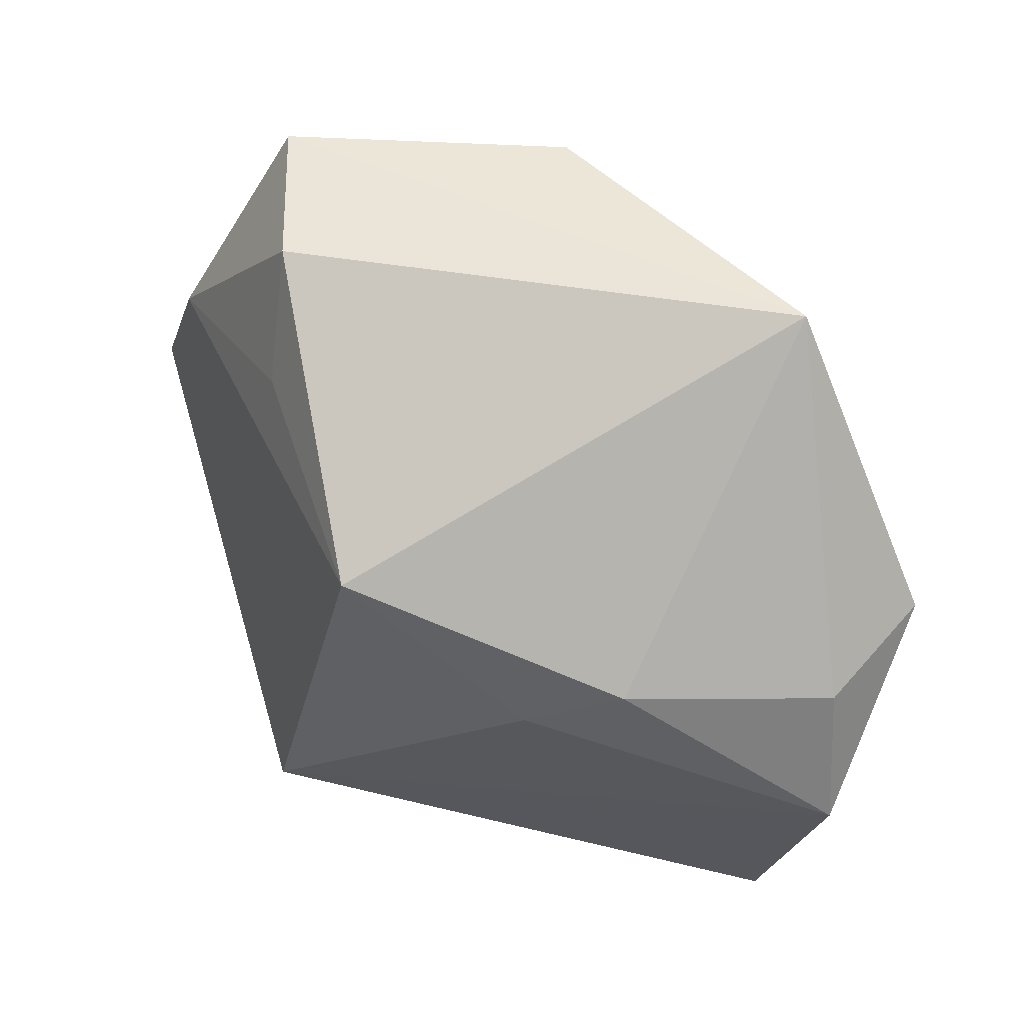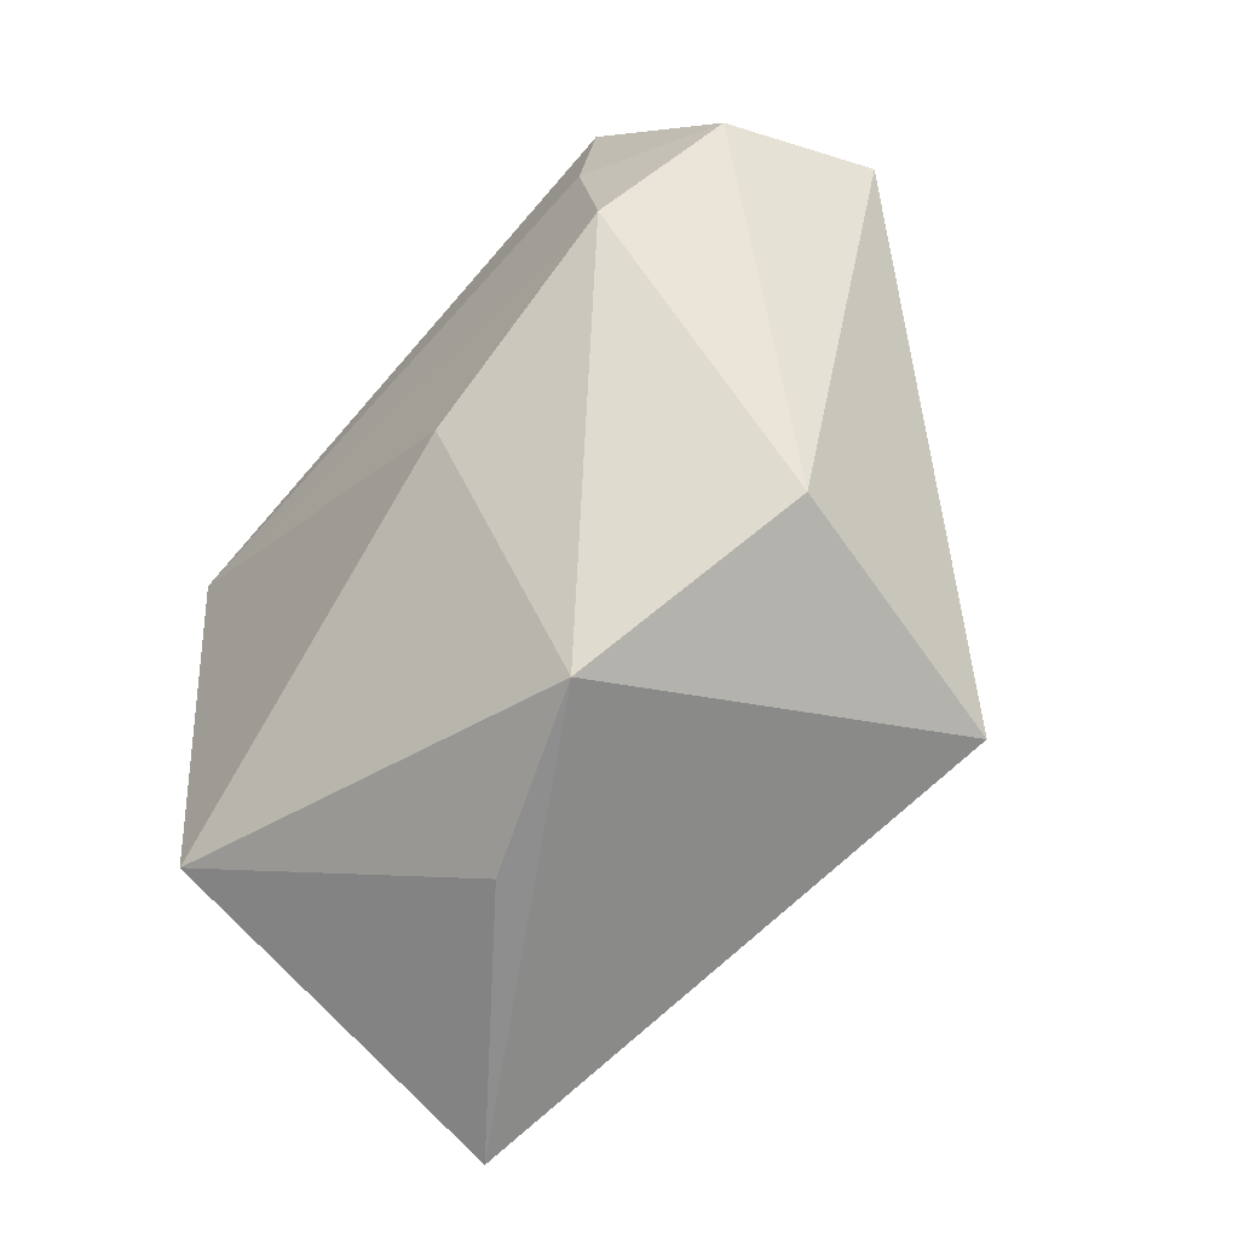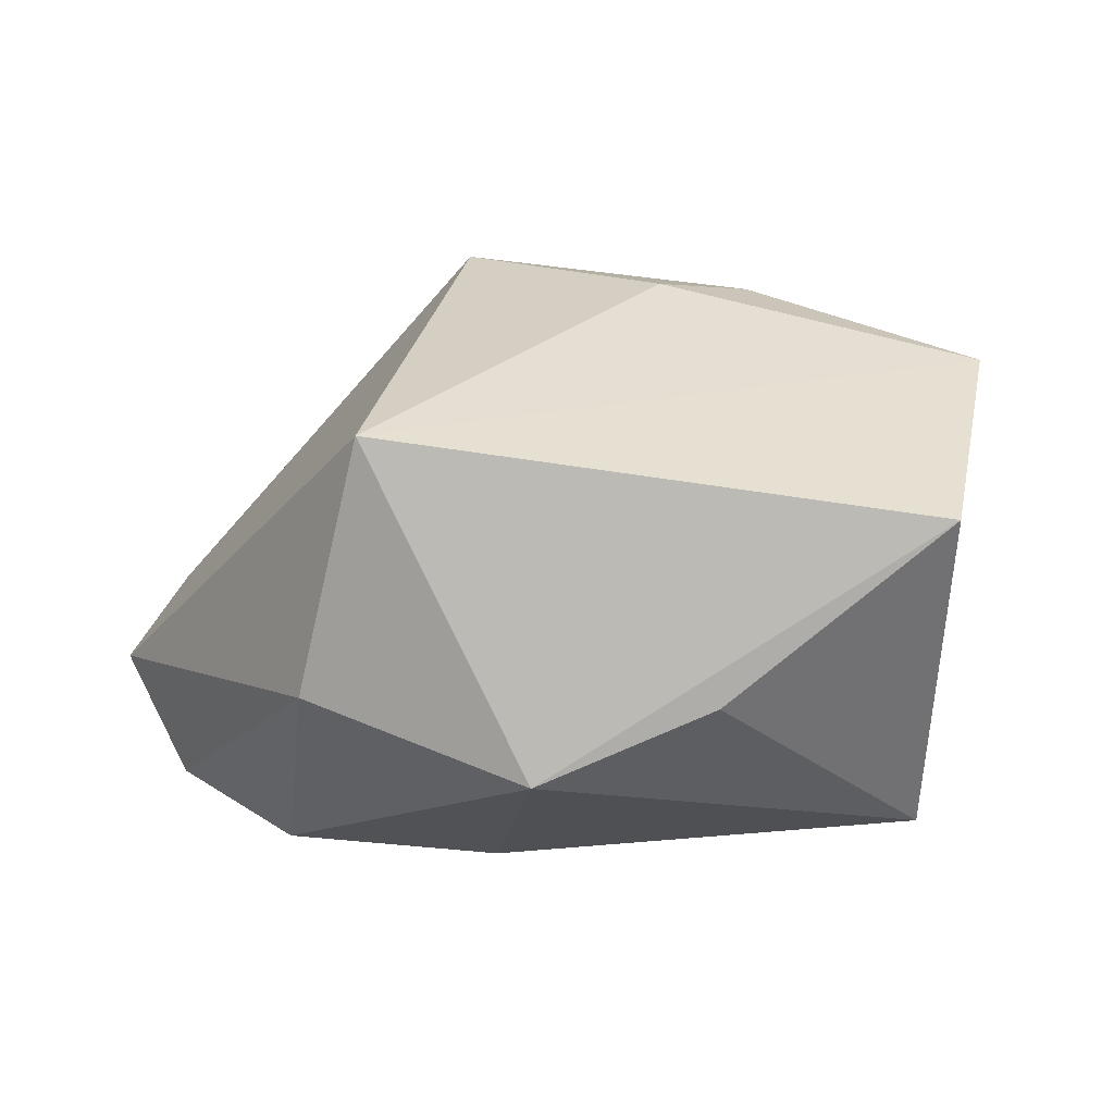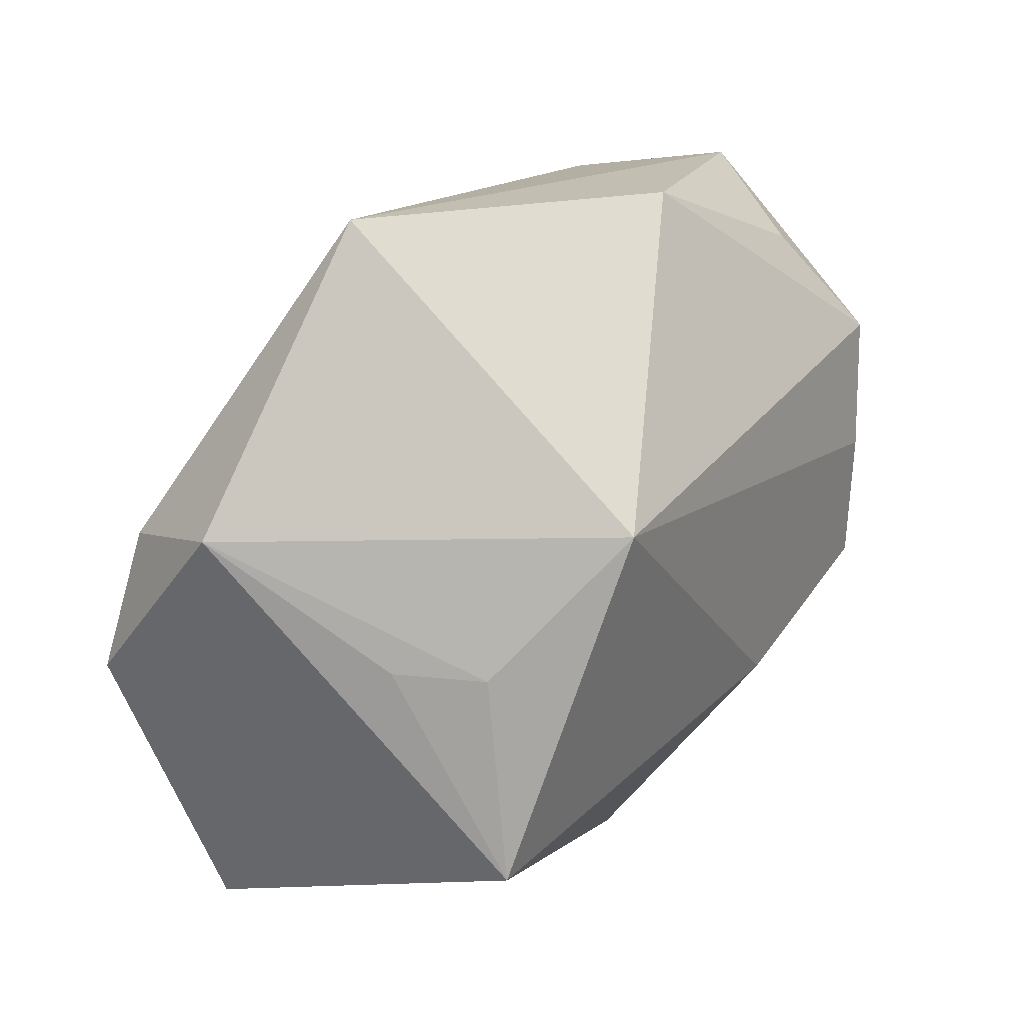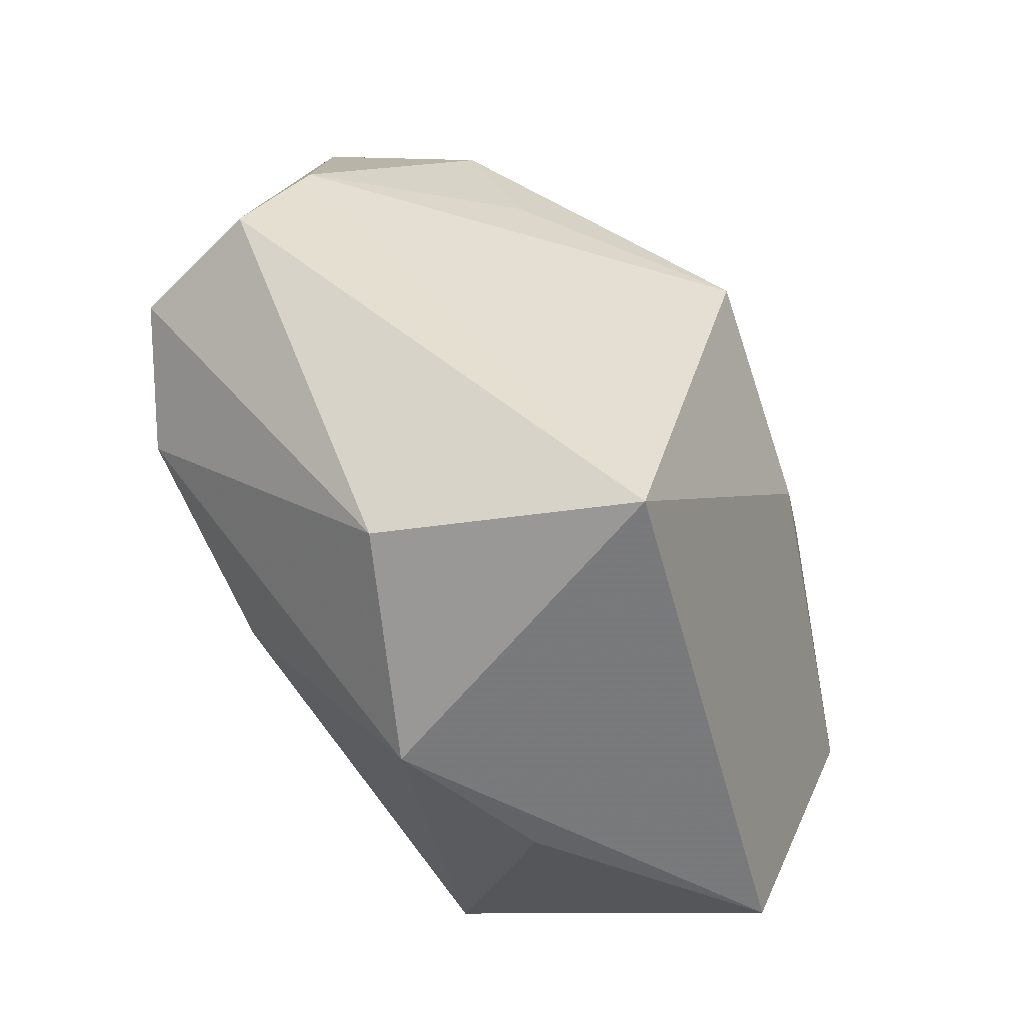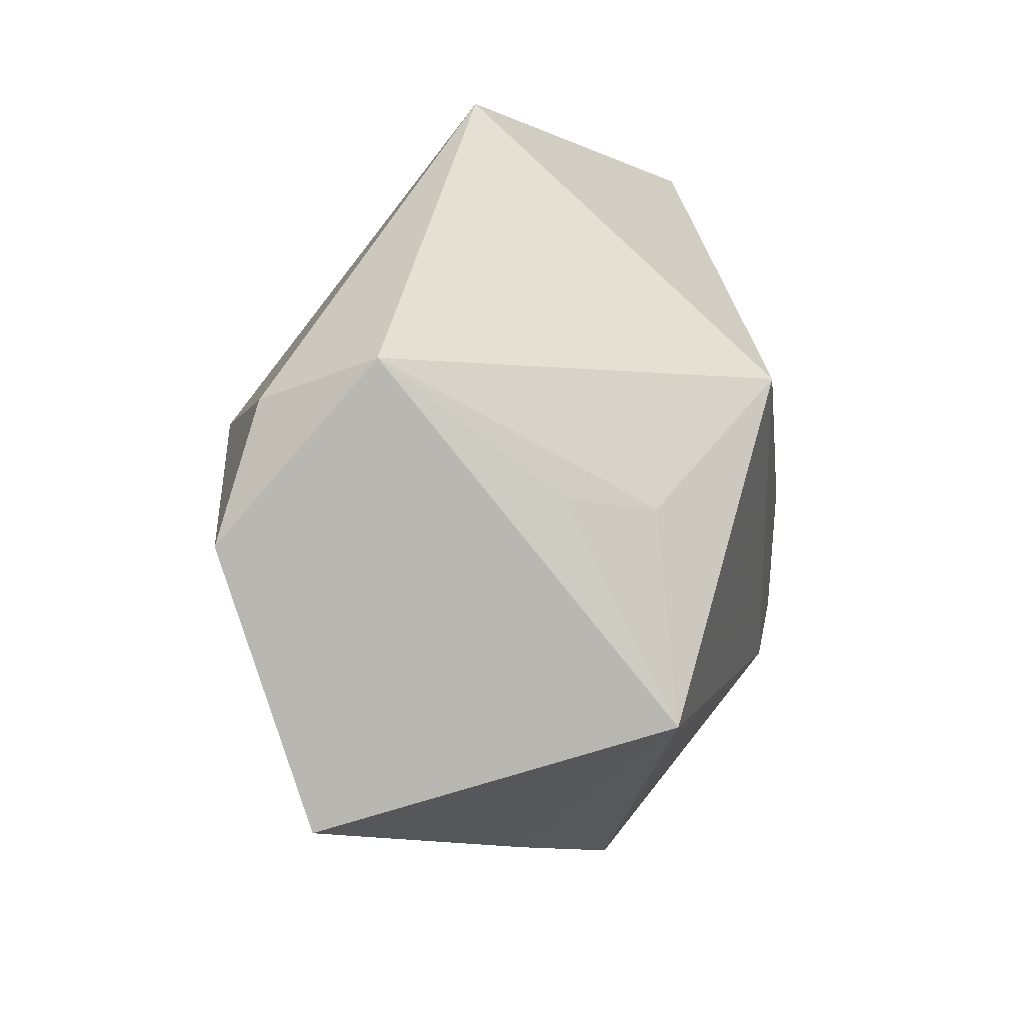
<metadata>
{"format":"obj","ext":"obj","renderer":"f3d","projection":"perspective","resolution":1024,"background":"white","views":[{"elev":46.4,"azim":18.1,"up":"+Y"},{"elev":-67.8,"azim":-131.4,"up":"+Y"},{"elev":19.2,"azim":-4.4,"up":"+Z"},{"elev":17.3,"azim":121.0,"up":"+Y"},{"elev":-47.2,"azim":-67.5,"up":"+Y"},{"elev":-8.1,"azim":96.9,"up":"+Y"}]}
</metadata>
<code>
v -0.03904 0.01356 -0.004352
v -0.002099 0.03391 -0.01504
v 0.007755 0.001417 0.02815
v -0.0441 0.001806 -0.008261
v 0.03479 0.004722 0.01938
v 0.03331 -0.004296 -0.007349
v -0.03913 0.0001891 -0.02006
v -0.02297 0.02044 0.01113
v -0.02111 -0.02621 0.02187
v 0.02905 -0.02375 -0.01664
v 0.03648 -0.008374 0.02268
v -0.02752 0.004928 -0.02513
v 0.02957 -0.004785 -0.01498
v 0.0398 0.007123 0.007992
v -0.0281 0.03391 -0.008369
v -0.02666 -0.02611 -0.001765
v -0.02877 0.01717 -0.02452
v -0.009657 0.01427 0.0283
v -0.02134 0.02705 -0.01871
v 0.009113 -0.03407 -0.000674
v -0.008922 -0.01437 -0.02318
v 0.02179 0.008103 -0.02513
v 0.02928 -0.03278 0.01531
v 0.01675 0.005935 0.02644
v -0.02316 0.03204 0.005727
v 0.02532 0.03391 0.001664
v -0.02867 -0.007281 -0.02399
v -0.006986 -0.03445 -0.007293
f 2 26 22
f 2 15 26
f 21 27 22
f 17 4 15
f 17 2 22
f 26 15 25
f 25 18 26
f 9 23 11
f 9 4 16
f 9 18 1
f 1 4 9
f 15 4 1
f 1 25 15
f 10 21 22
f 15 2 19
f 19 17 15
f 2 17 19
f 4 17 7
f 27 16 7
f 7 16 4
f 22 27 12
f 12 17 22
f 27 7 12
f 12 7 17
f 26 18 24
f 14 10 6
f 22 26 14
f 14 11 23
f 23 10 14
f 27 21 28
f 28 16 27
f 21 10 28
f 28 23 9
f 9 16 28
f 18 25 8
f 8 1 18
f 25 1 8
f 13 10 22
f 6 10 13
f 22 14 13
f 13 14 6
f 26 24 5
f 5 24 11
f 5 14 26
f 11 14 5
f 9 11 3
f 11 24 3
f 3 18 9
f 3 24 18
f 20 10 23
f 23 28 20
f 20 28 10

</code>
